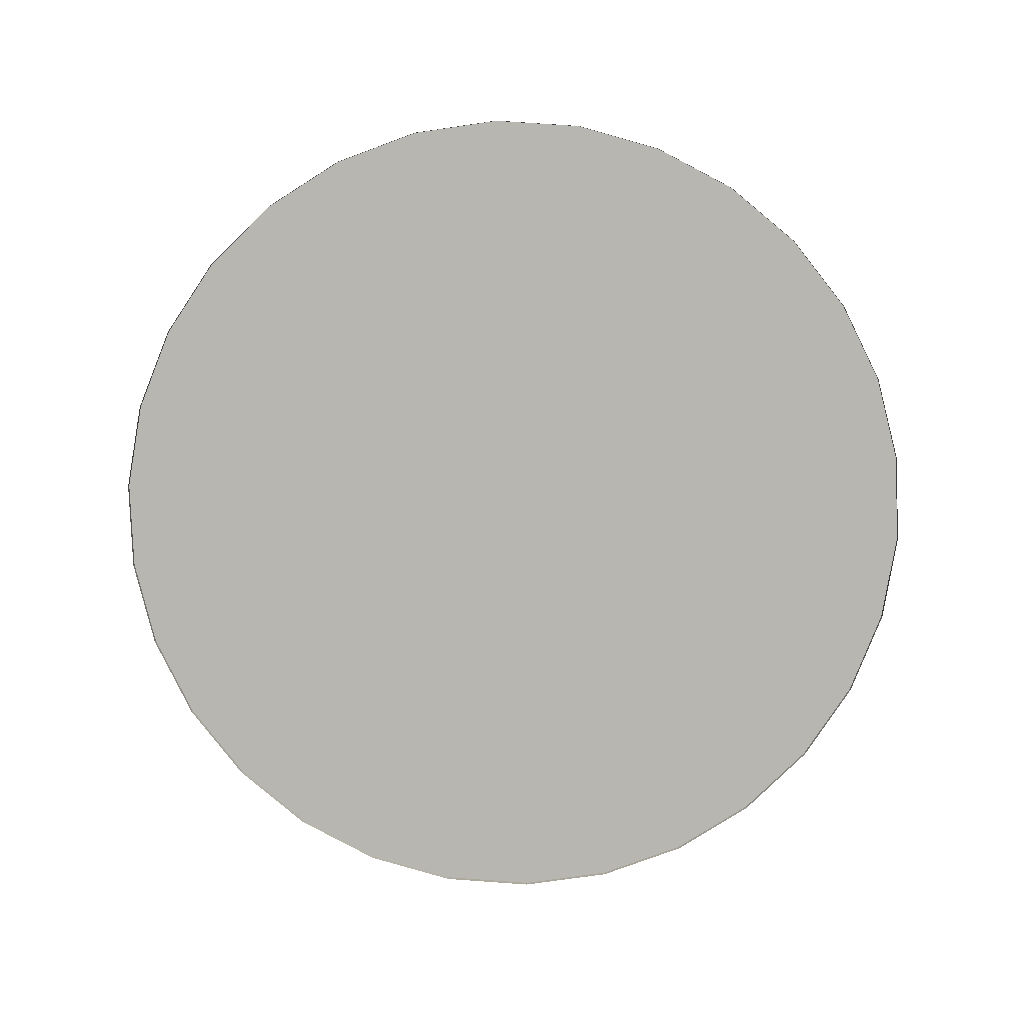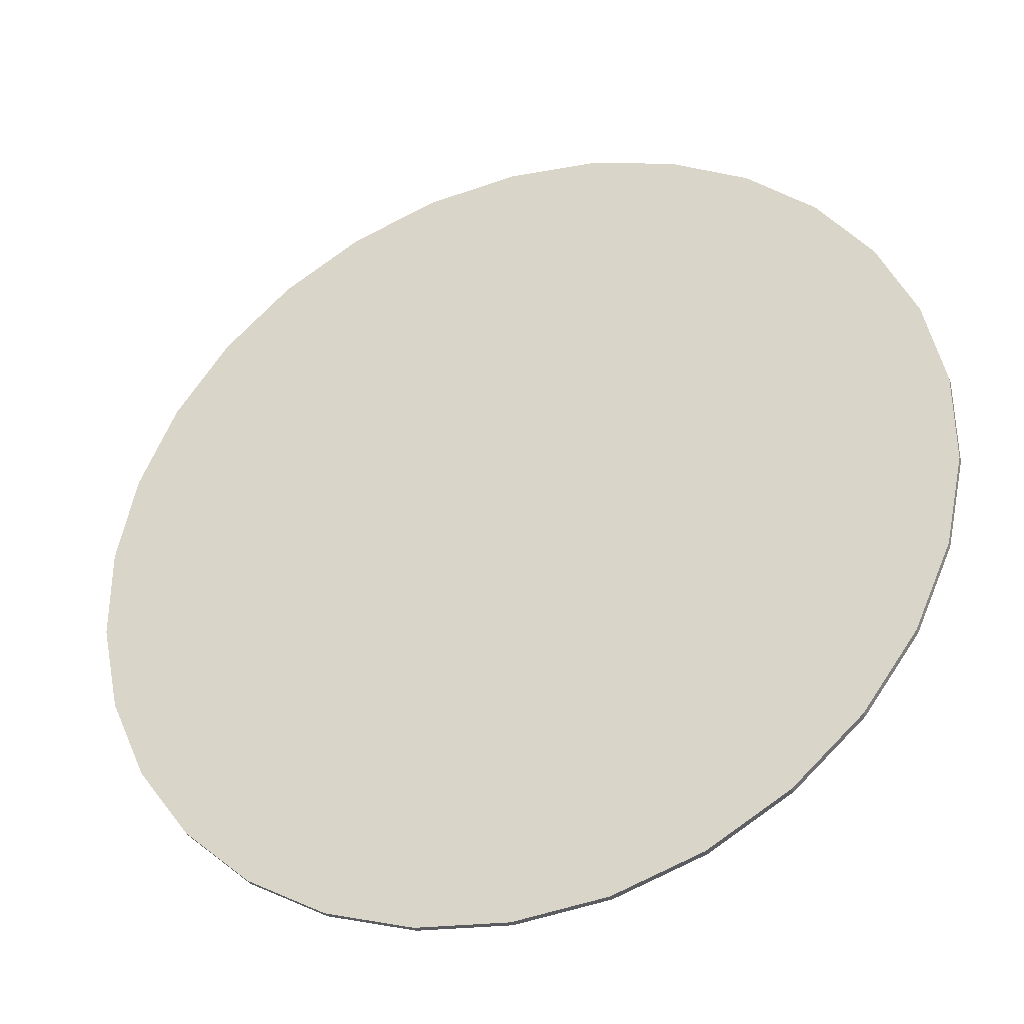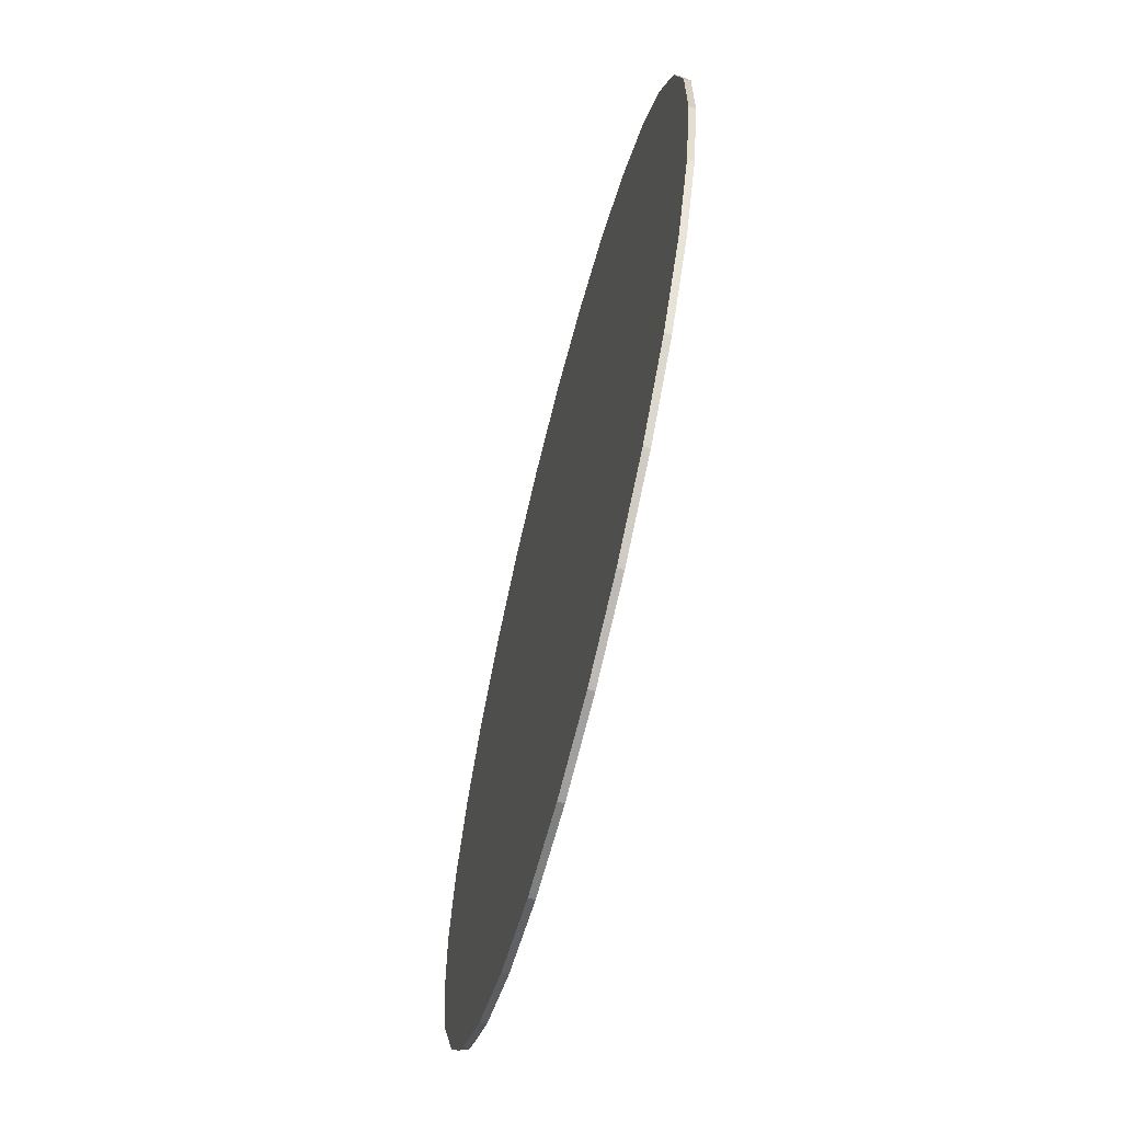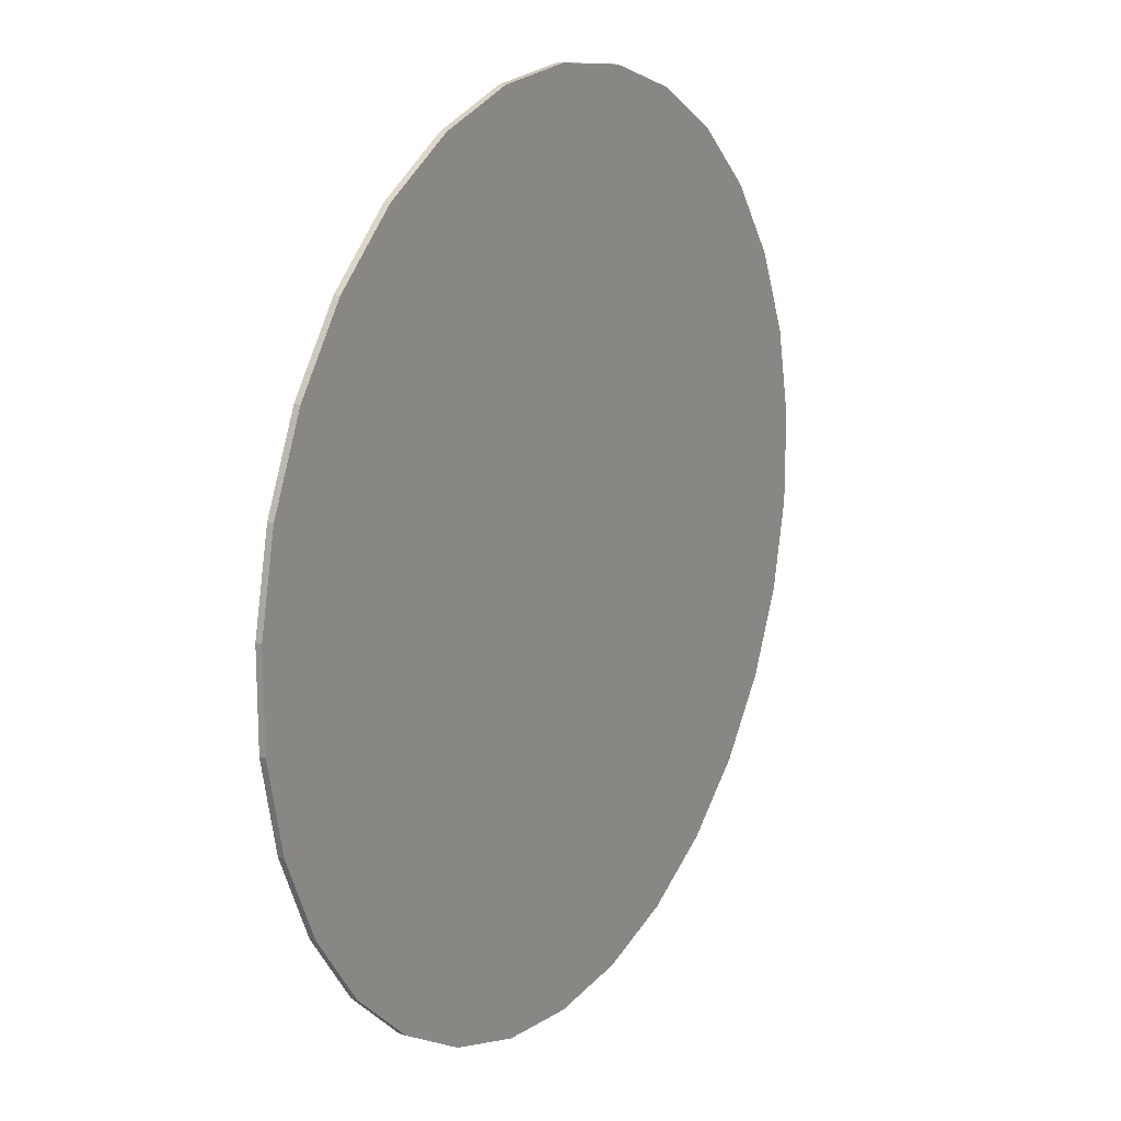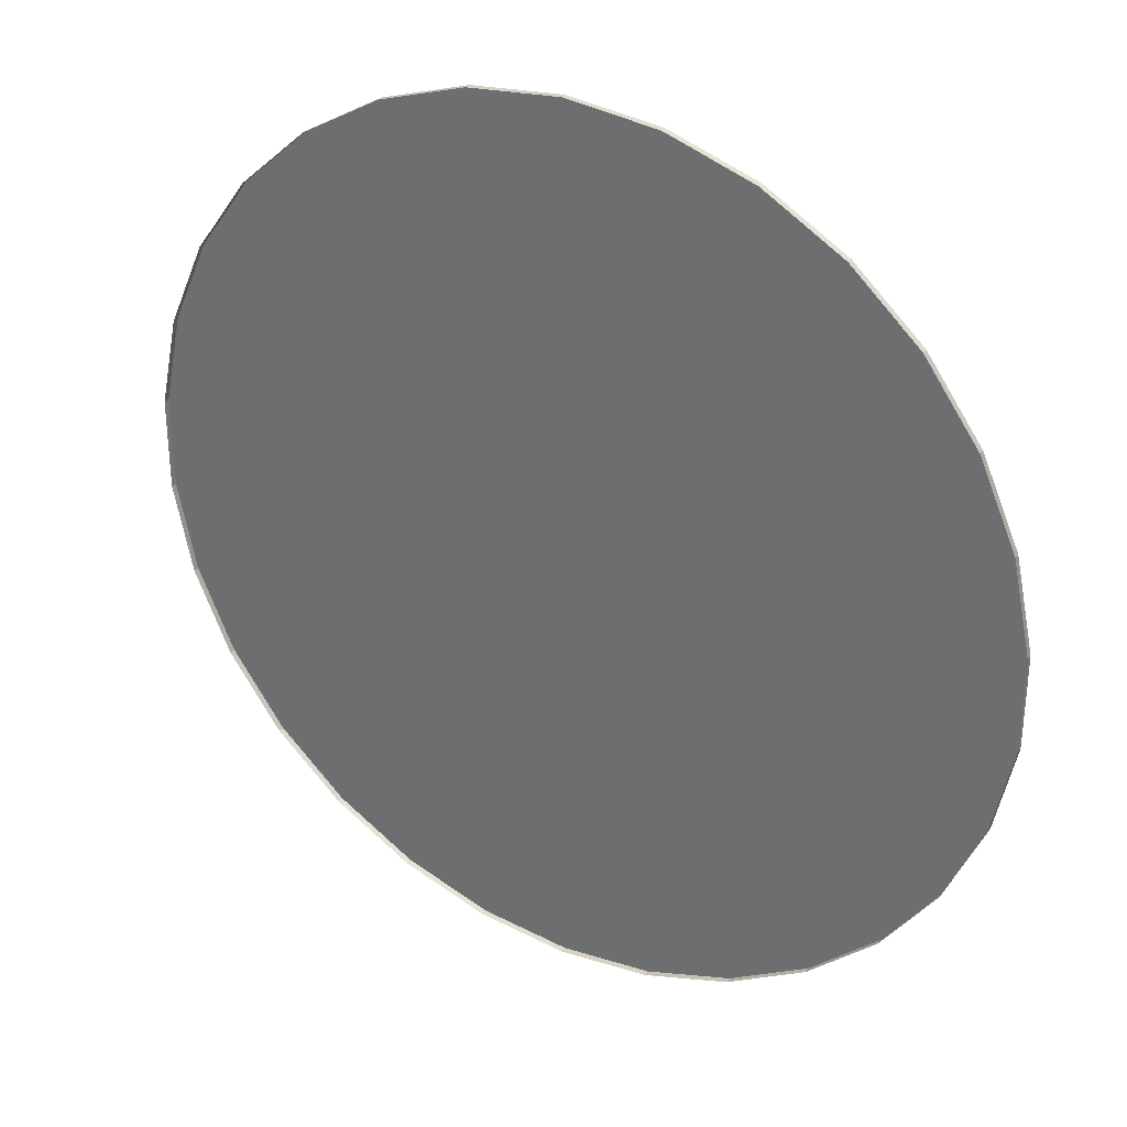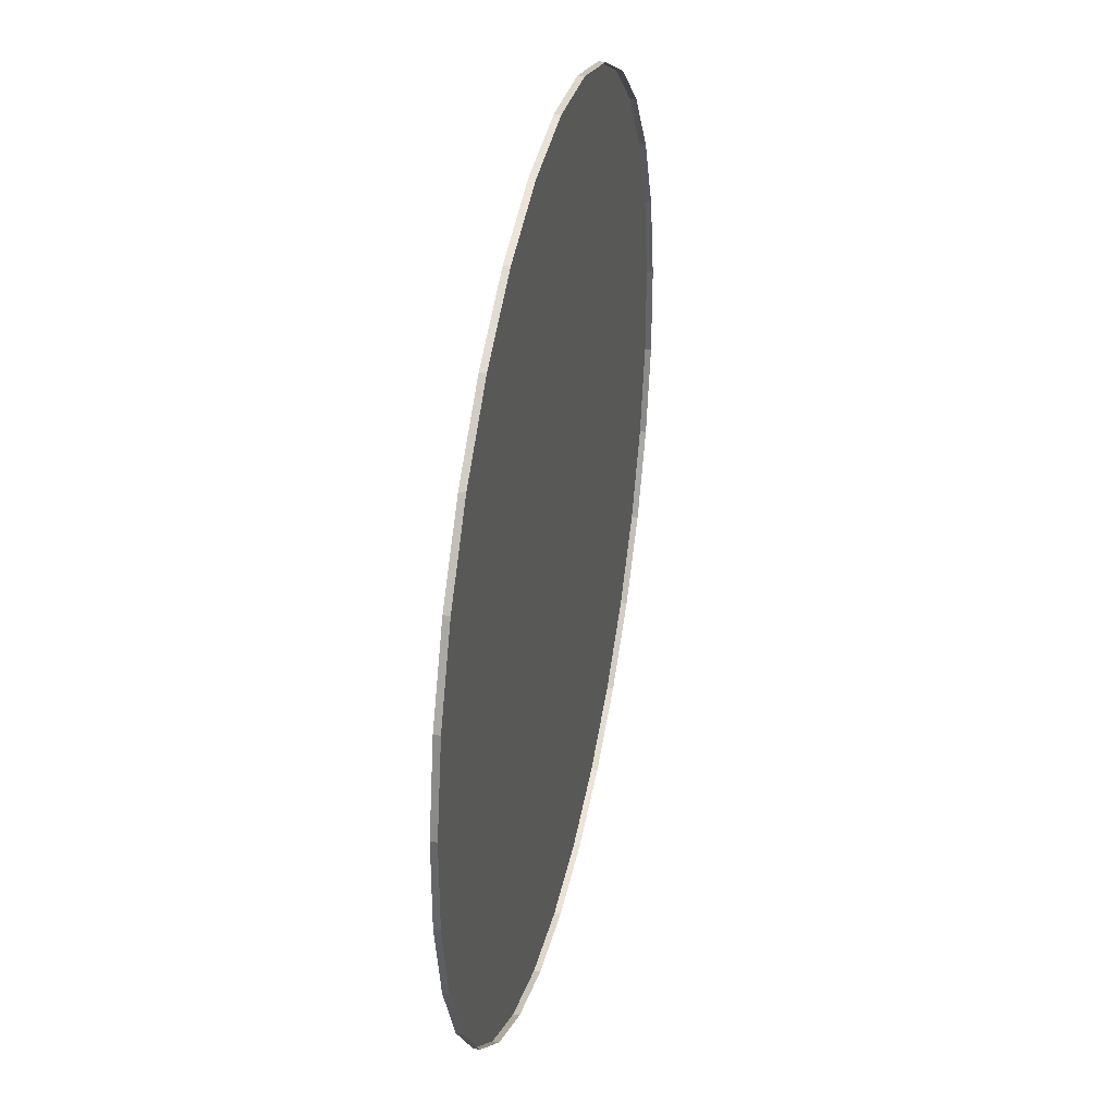
<metadata>
{"format":"obj","ext":"obj","renderer":"f3d","projection":"perspective","resolution":1024,"background":"white","views":[{"elev":-72.0,"azim":-81.6,"up":"+Y"},{"elev":-35.0,"azim":-170.0,"up":"+Z"},{"elev":-65.9,"azim":-114.1,"up":"+Z"},{"elev":16.6,"azim":111.4,"up":"+Z"},{"elev":31.3,"azim":20.5,"up":"+Z"},{"elev":36.3,"azim":-87.6,"up":"+Z"}]}
</metadata>
<code>
v -931.1 -267.9 1187
v -931.1 -267.8 1187
v -931.9 -267.7 1187
v -931.9 -267.7 1187
v -931.9 -267.8 1187
v -931.9 -267.8 1187
v -931.9 -267.7 1187
v -932.7 -267.6 1187
v -932.7 -267.6 1187
v -932.7 -267.6 1187
v -932.7 -267.6 1195
v -932.7 -267.6 1195
v -931.9 -267.7 1195
v -931.9 -267.7 1195
v -931.9 -267.8 1195
v -931.9 -267.8 1195
v -931.9 -267.7 1195
v -931.1 -267.8 1195
v -931.1 -267.8 1195
v -931.1 -267.9 1195
v -931.1 -267.9 1195
v -931.1 -267.8 1195
v -930.3 -268 1194
v -930.3 -268 1194
v -930.3 -268 1194
v -930.3 -268 1194
v -929.6 -268.1 1194
v -929.6 -268.2 1194
v -929.6 -268.2 1194
v -929.6 -268.1 1194
v -929 -268.2 1193
v -929 -268.3 1193
v -929 -268.3 1193
v -929 -268.2 1193
v -928.5 -268.3 1193
v -928.5 -268.3 1193
v -928.5 -268.3 1193
v -928.5 -268.3 1193
v -928.2 -268.4 1192
v -928.2 -268.4 1192
v -928.2 -268.4 1192
v -928.2 -268.4 1192
v -928 -268.4 1191
v -928 -268.4 1191
v -928 -268.4 1191
v -928 -268.4 1191
v -928 -268.4 1190
v -928 -268.4 1190
v -928 -268.4 1190
v -928 -268.4 1190
v -928.2 -268.4 1189
v -928.2 -268.4 1189
v -928.2 -268.4 1189
v -928.2 -268.4 1189
v -928.5 -268.3 1189
v -928.5 -268.3 1189
v -928.5 -268.3 1189
v -928.5 -268.3 1189
v -929 -268.2 1188
v -929 -268.3 1188
v -929 -268.3 1188
v -929 -268.2 1188
v -929.6 -268.1 1187
v -929.6 -268.2 1187
v -929.6 -268.2 1187
v -929.6 -268.1 1187
v -930.3 -268 1187
v -930.3 -268 1187
v -930.3 -268 1187
v -930.3 -268 1187
v -931.1 -267.8 1187
v -931.1 -267.9 1187
v -932.7 -267.6 1187
v -932.7 -267.6 1187
v -933.5 -267.4 1187
v -933.5 -267.5 1187
v -933.5 -267.5 1187
v -933.5 -267.4 1187
v -934.2 -267.3 1187
v -934.2 -267.3 1187
v -934.2 -267.3 1187
v -934.2 -267.3 1187
v -934.8 -267.2 1188
v -934.8 -267.2 1188
v -934.8 -267.2 1188
v -934.8 -267.2 1188
v -935.3 -267.1 1189
v -935.3 -267.2 1189
v -935.3 -267.2 1189
v -935.3 -267.1 1189
v -935.6 -267 1189
v -935.6 -267.1 1189
v -935.6 -267.1 1189
v -935.6 -267 1189
v -935.8 -267 1190
v -935.8 -267.1 1190
v -935.8 -267.1 1190
v -935.8 -267 1190
v -935.8 -267 1191
v -935.8 -267.1 1191
v -935.8 -267.1 1191
v -935.8 -267 1191
v -935.6 -267 1192
v -935.6 -267.1 1192
v -935.6 -267.1 1192
v -935.6 -267 1192
v -935.3 -267.1 1193
v -935.3 -267.2 1193
v -935.3 -267.2 1193
v -935.3 -267.1 1193
v -934.8 -267.2 1193
v -934.8 -267.2 1193
v -934.8 -267.2 1193
v -934.8 -267.2 1193
v -934.2 -267.3 1194
v -934.2 -267.3 1194
v -934.2 -267.3 1194
v -934.2 -267.3 1194
v -933.5 -267.4 1194
v -933.5 -267.5 1194
v -933.5 -267.5 1194
v -933.5 -267.4 1194
v -932.7 -267.6 1195
v -932.7 -267.6 1195
v -931.1 -267.8 1195
v -931.9 -267.7 1191
v -930.3 -268 1194
v -931.9 -267.7 1195
v -929.6 -268.1 1194
v -932.7 -267.6 1195
v -929 -268.2 1193
v -933.5 -267.4 1194
v -928.5 -268.3 1193
v -934.2 -267.3 1194
v -928.2 -268.4 1192
v -934.8 -267.2 1193
v -928 -268.4 1191
v -935.3 -267.1 1193
v -928 -268.4 1190
v -935.6 -267 1192
v -928.2 -268.4 1189
v -935.8 -267 1191
v -928.5 -268.3 1189
v -935.8 -267 1190
v -929 -268.2 1188
v -935.6 -267 1189
v -929.6 -268.1 1187
v -935.3 -267.1 1189
v -930.3 -268 1187
v -934.8 -267.2 1188
v -931.1 -267.8 1187
v -934.2 -267.3 1187
v -931.9 -267.7 1187
v -933.5 -267.4 1187
v -932.7 -267.6 1187
f 3 2 1
f 5 4 1
f 8 7 6
f 10 9 6
f 13 12 11
f 15 14 11
f 18 17 16
f 20 19 16
f 23 22 21
f 24 23 21
f 27 26 25
f 28 27 25
f 31 30 29
f 32 31 29
f 35 34 33
f 36 35 33
f 39 38 37
f 40 39 37
f 43 42 41
f 44 43 41
f 47 46 45
f 48 47 45
f 51 50 49
f 52 51 49
f 55 54 53
f 56 55 53
f 59 58 57
f 60 59 57
f 63 62 61
f 64 63 61
f 67 66 65
f 68 67 65
f 71 70 69
f 72 71 69
f 75 74 73
f 76 75 73
f 79 78 77
f 80 79 77
f 83 82 81
f 84 83 81
f 87 86 85
f 88 87 85
f 91 90 89
f 92 91 89
f 95 94 93
f 96 95 93
f 99 98 97
f 100 99 97
f 103 102 101
f 104 103 101
f 107 106 105
f 108 107 105
f 111 110 109
f 112 111 109
f 115 114 113
f 116 115 113
f 119 118 117
f 120 119 117
f 123 122 121
f 124 123 121
f 127 126 125
f 125 126 128
f 129 126 127
f 128 126 130
f 131 126 129
f 130 126 132
f 133 126 131
f 132 126 134
f 135 126 133
f 134 126 136
f 137 126 135
f 136 126 138
f 139 126 137
f 138 126 140
f 141 126 139
f 140 126 142
f 143 126 141
f 142 126 144
f 145 126 143
f 144 126 146
f 147 126 145
f 146 126 148
f 149 126 147
f 148 126 150
f 151 126 149
f 150 126 152
f 153 126 151
f 152 126 154
f 155 126 153
f 154 126 155

</code>
